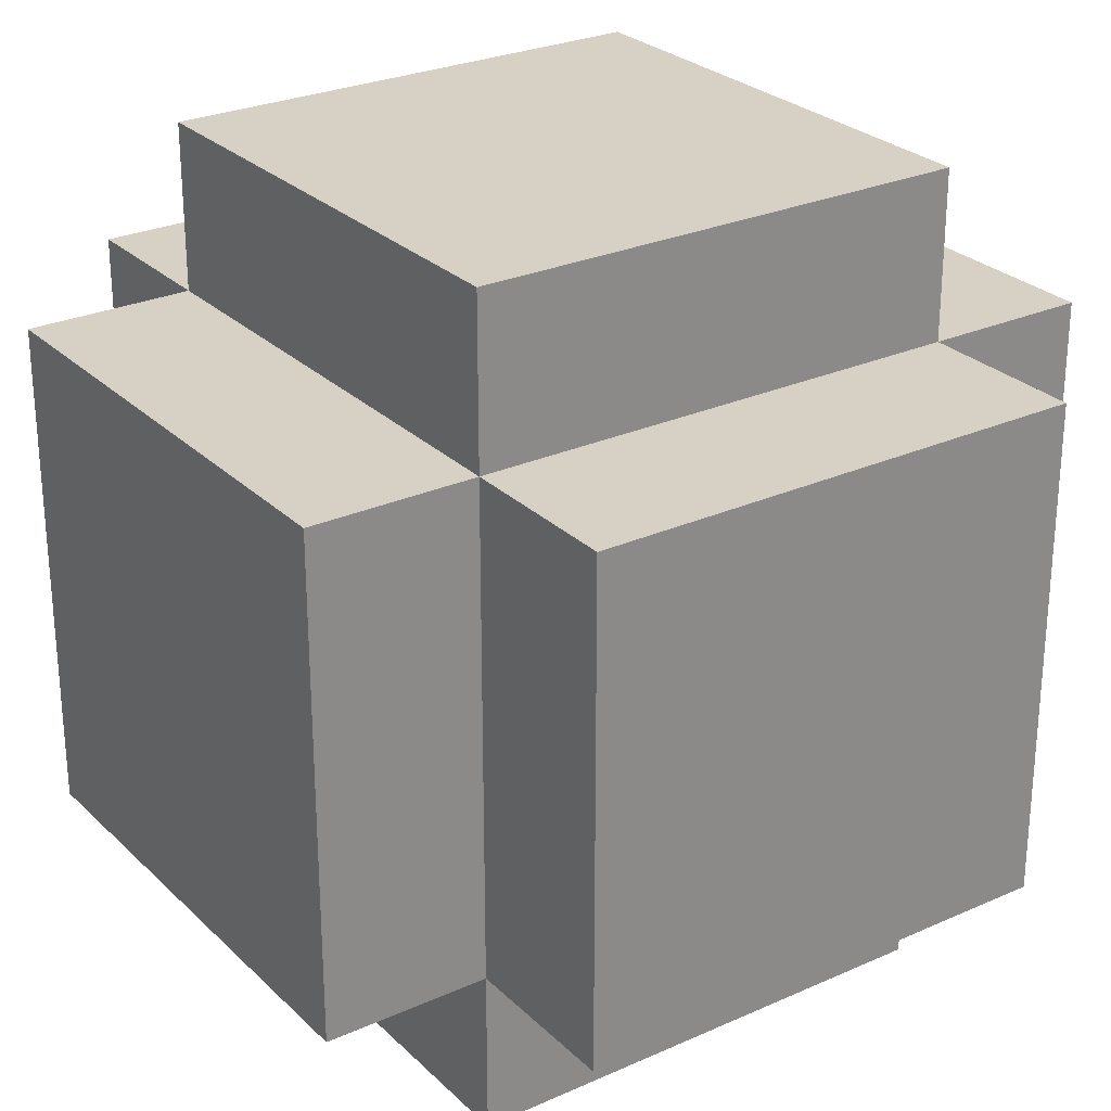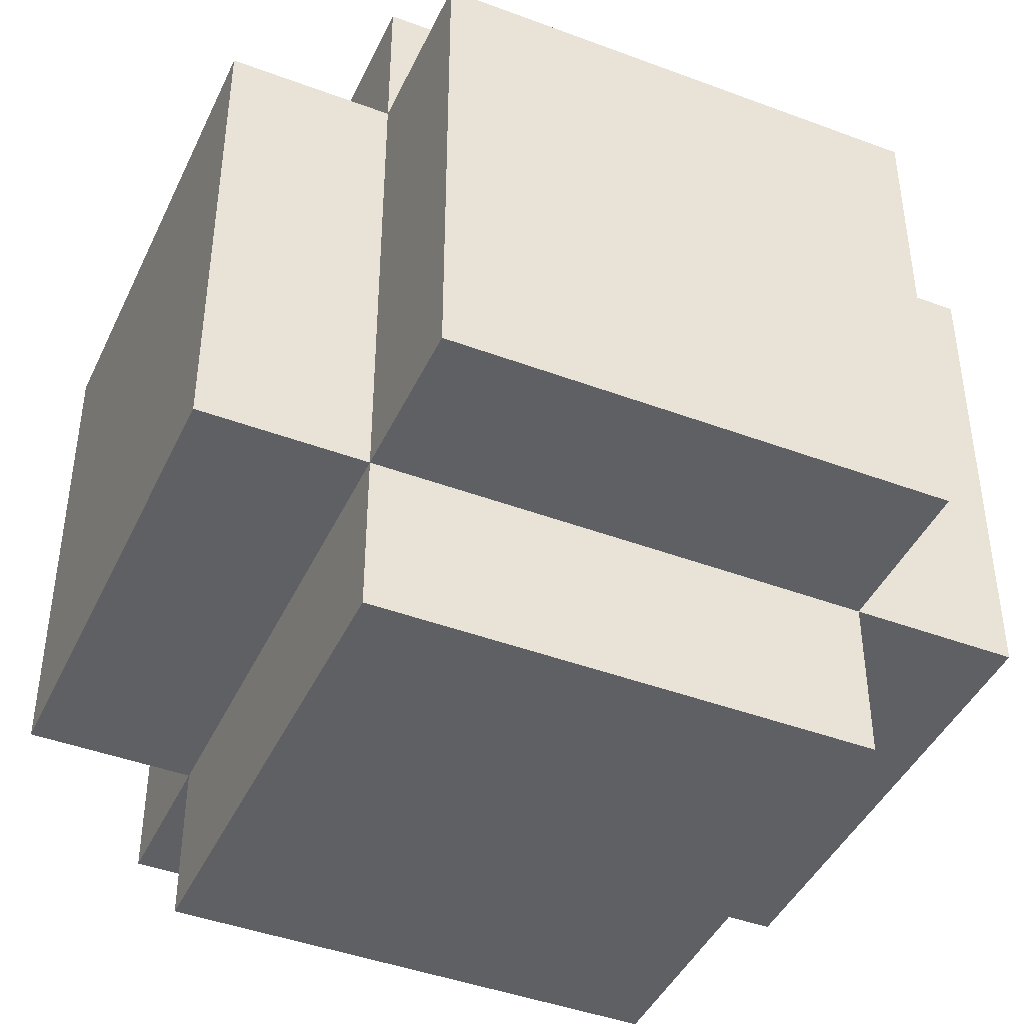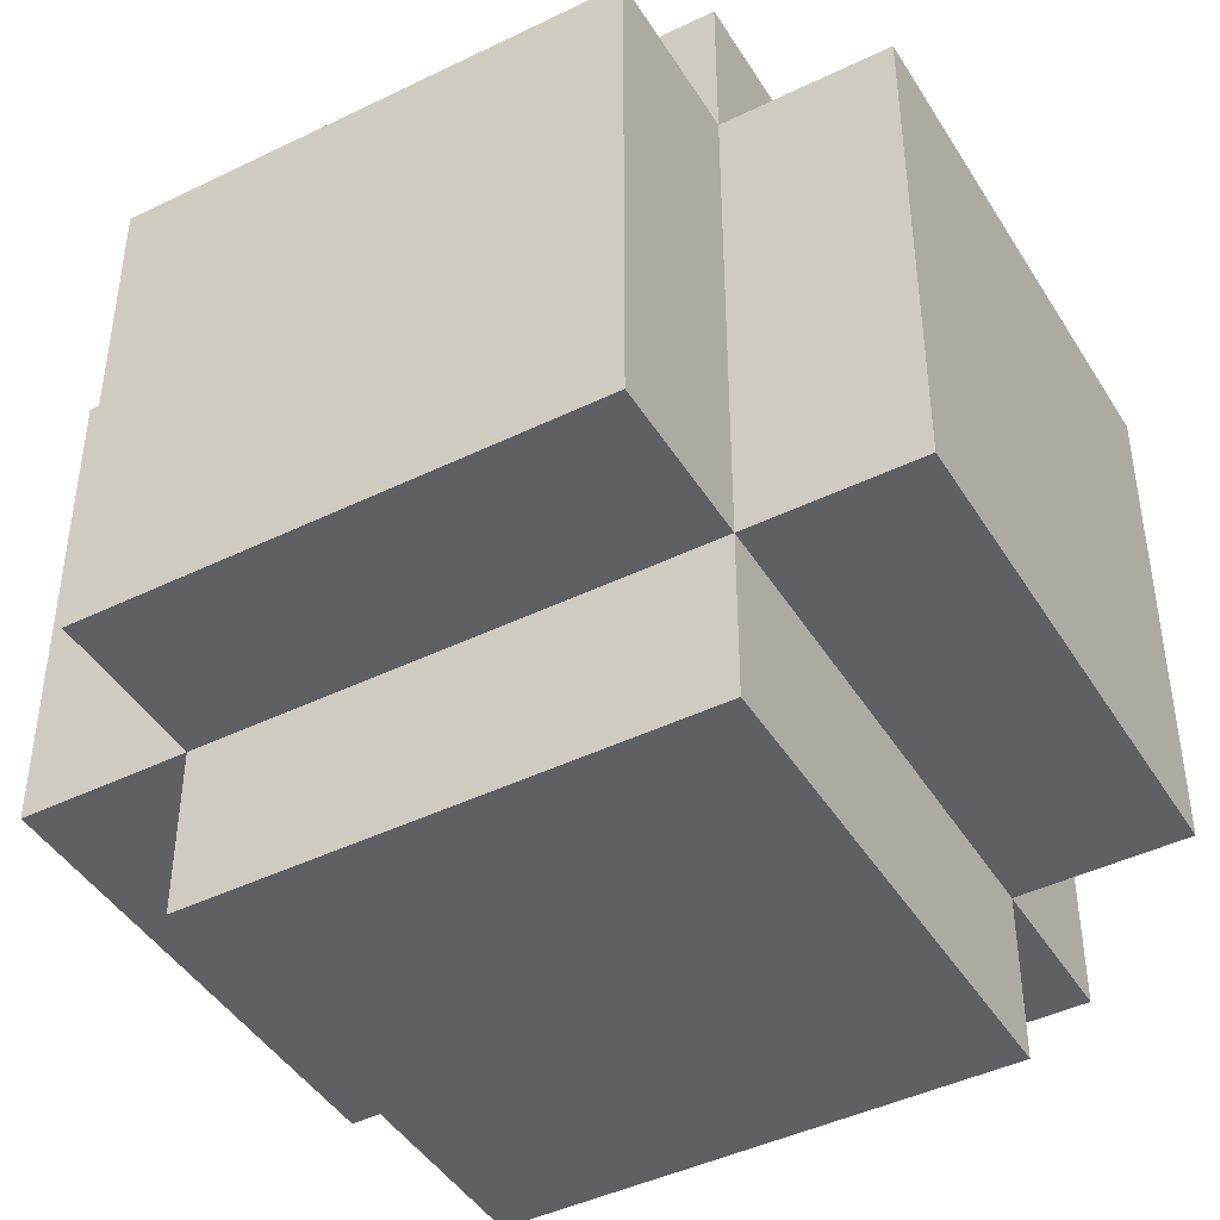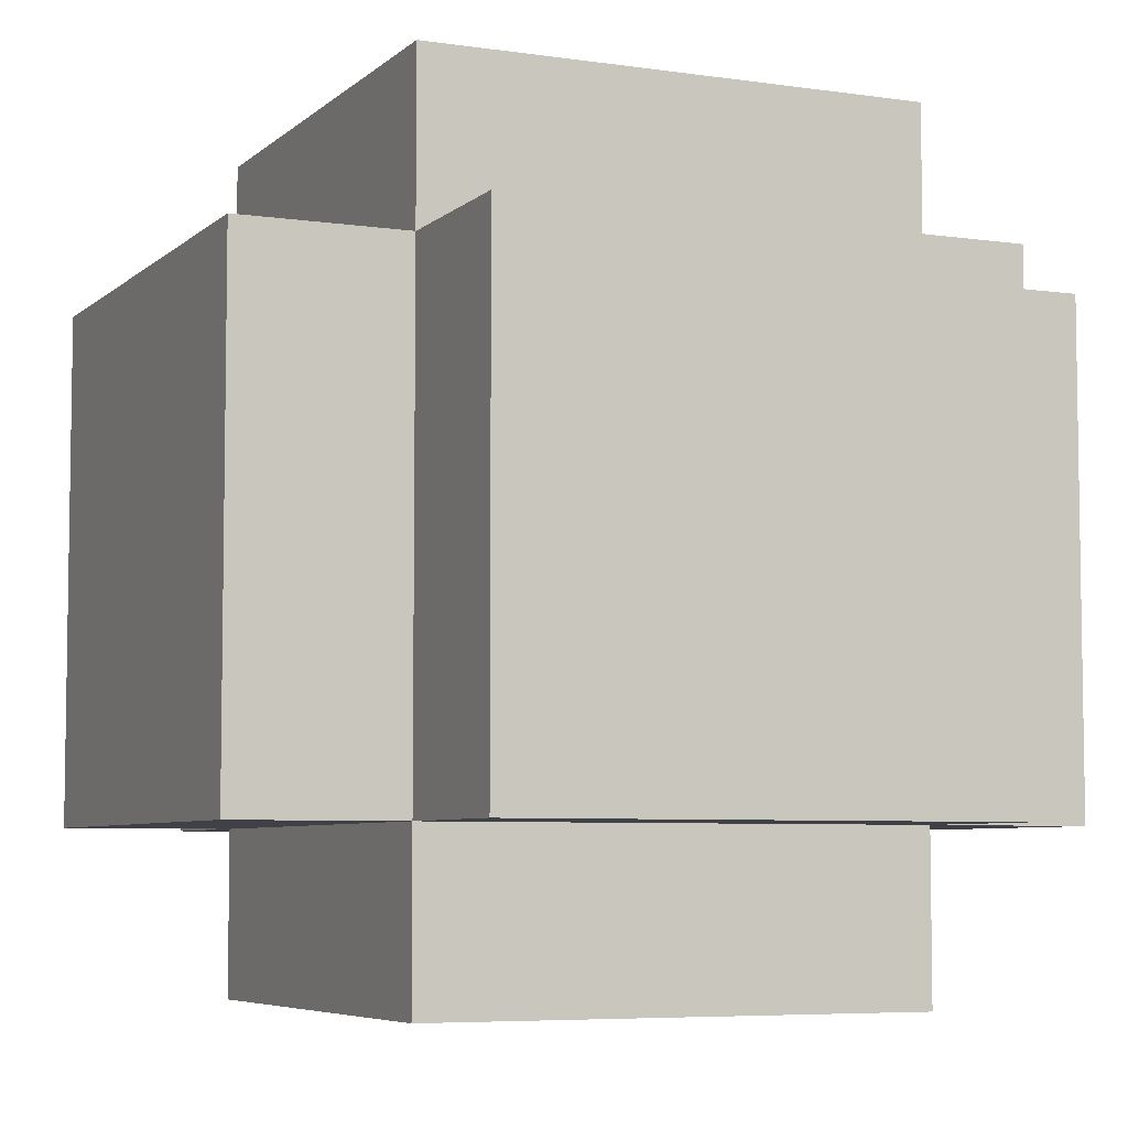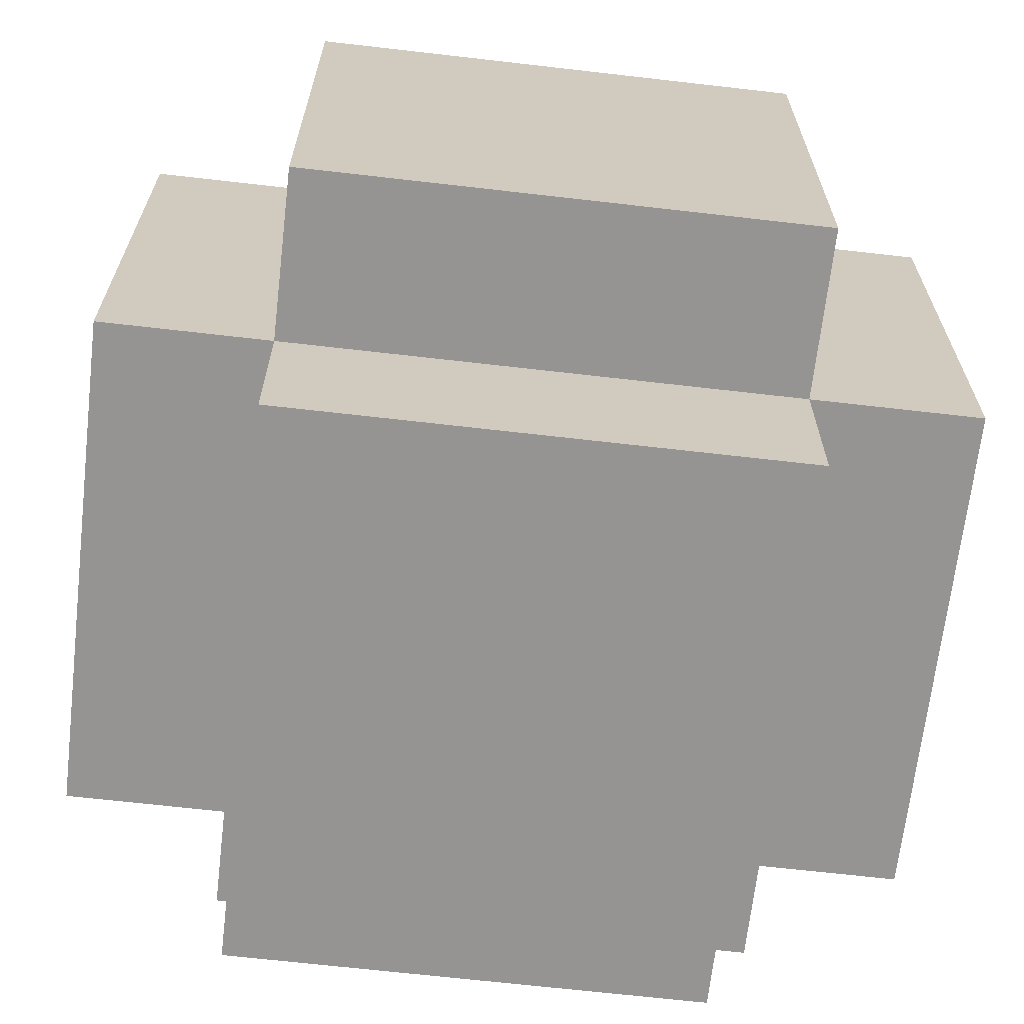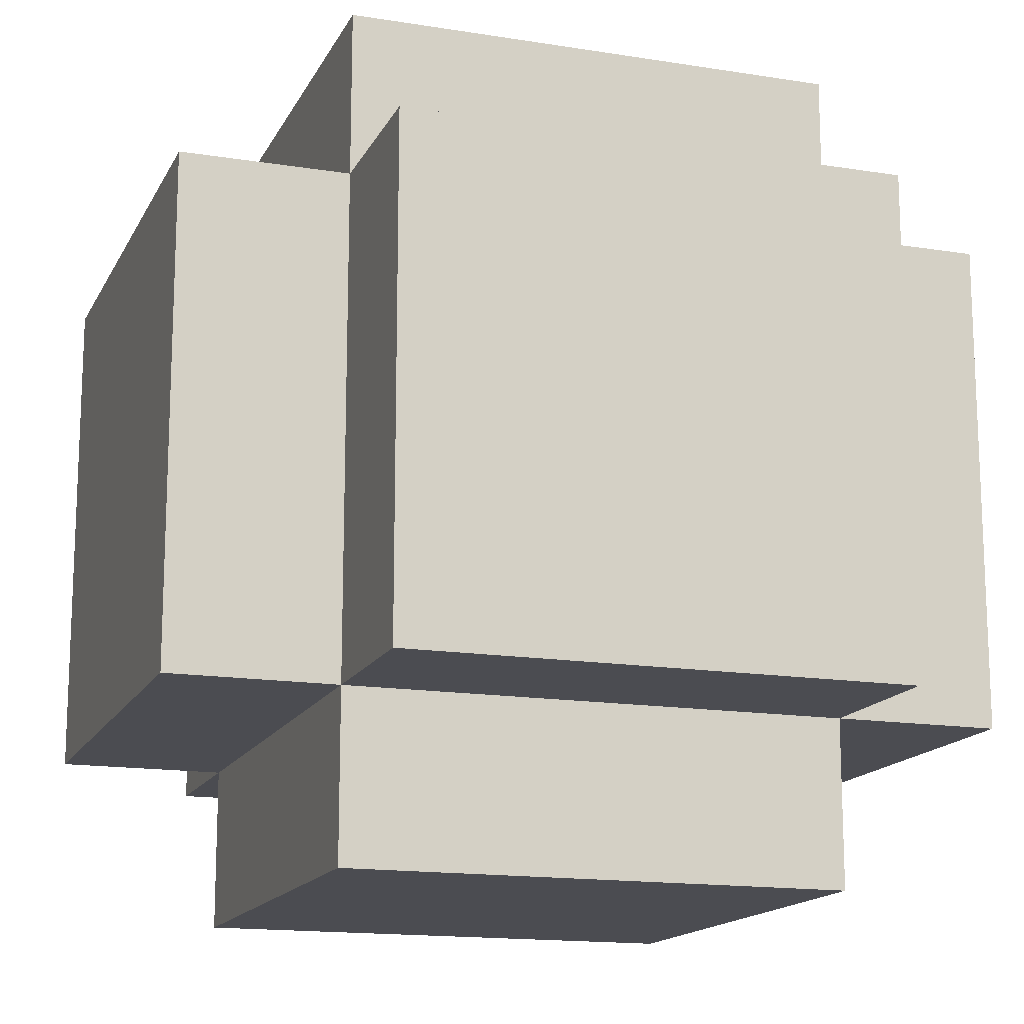
<metadata>
{"format":"obj","ext":"obj","renderer":"f3d","projection":"perspective","resolution":1024,"background":"white","views":[{"elev":27.0,"azim":-124.8,"up":"+Y"},{"elev":-43.3,"azim":156.1,"up":"+Y"},{"elev":-44.1,"azim":-60.3,"up":"+Z"},{"elev":-6.0,"azim":65.9,"up":"+Y"},{"elev":-67.1,"azim":-96.6,"up":"+Y"},{"elev":-15.3,"azim":-108.9,"up":"+Y"}]}
</metadata>
<code>
g default
v -0.25 0.4 0.15
v -0.25 0.1 0.15
v -0.25 0.1 -0.15
v -0.25 0.4 -0.15
v -0.15 0.1 0.15
v -0.15 0 0.15
v -0.15 0 -0.15
v -0.15 0.1 -0.15
v -0.15 0.4 0.25
v -0.15 0.1 0.25
v -0.15 0.4 0.15
v -0.15 0.4 -0.15
v -0.15 0.1 -0.25
v -0.15 0.4 -0.25
v -0.15 0.5 0.15
v -0.15 0.5 -0.15
v 0.15 0 0.15
v 0.15 0.1 0.15
v 0.15 0 -0.15
v 0.15 0.1 -0.15
v 0.15 0.1 0.25
v 0.15 0.4 0.25
v 0.15 0.4 0.15
v 0.15 0.4 -0.15
v 0.15 0.1 -0.25
v 0.15 0.4 -0.25
v 0.15 0.5 0.15
v 0.15 0.5 -0.15
v 0.25 0.1 0.15
v 0.25 0.4 0.15
v 0.25 0.1 -0.15
v 0.25 0.4 -0.15
v 0.15 0.1 0.25
v -0.15 0.1 0.25
v -0.15 0.4 0.25
v 0.15 0.4 0.25
v -0.15 0.1 0.15
v -0.25 0.1 0.15
v -0.25 0.4 0.15
v -0.15 0.4 0.15
v 0.15 0 0.15
v -0.15 0 0.15
v 0.15 0.1 0.15
v 0.15 0.4 0.15
v -0.15 0.5 0.15
v 0.15 0.5 0.15
v 0.25 0.1 0.15
v 0.25 0.4 0.15
v -0.25 0.1 -0.15
v -0.15 0.1 -0.15
v -0.25 0.4 -0.15
v -0.15 0.4 -0.15
v -0.15 0 -0.15
v 0.15 0 -0.15
v 0.15 0.1 -0.15
v 0.15 0.4 -0.15
v -0.15 0.5 -0.15
v 0.15 0.5 -0.15
v 0.25 0.1 -0.15
v 0.25 0.4 -0.15
v -0.15 0.1 -0.25
v 0.15 0.1 -0.25
v -0.15 0.4 -0.25
v 0.15 0.4 -0.25
v -0.15 0 -0.15
v -0.15 0 0.15
v 0.15 0 0.15
v 0.15 0 -0.15
v -0.15 0.1 0.15
v -0.15 0.1 0.25
v 0.15 0.1 0.25
v 0.15 0.1 0.15
v -0.25 0.1 -0.15
v -0.25 0.1 0.15
v -0.15 0.1 -0.15
v 0.15 0.1 -0.15
v 0.25 0.1 0.15
v 0.25 0.1 -0.15
v -0.15 0.1 -0.25
v 0.15 0.1 -0.25
v -0.15 0.4 0.25
v -0.15 0.4 0.15
v 0.15 0.4 0.25
v 0.15 0.4 0.15
v -0.25 0.4 0.15
v -0.25 0.4 -0.15
v -0.15 0.4 -0.15
v 0.15 0.4 -0.15
v 0.25 0.4 0.15
v 0.25 0.4 -0.15
v -0.15 0.4 -0.25
v 0.15 0.4 -0.25
v -0.15 0.5 0.15
v -0.15 0.5 -0.15
v 0.15 0.5 0.15
v 0.15 0.5 -0.15
g default_0
f 3 2 1
f 3 1 4
f 7 6 5
f 7 5 8
f 5 10 9
f 5 9 11
f 13 8 12
f 13 12 14
f 12 11 15
f 12 15 16
f 19 18 17
f 19 20 18
f 18 22 21
f 18 23 22
f 25 24 20
f 25 26 24
f 24 27 23
f 24 28 27
f 31 30 29
f 31 32 30
f 35 34 33
f 35 33 36
f 39 38 37
f 39 37 40
f 37 42 41
f 37 41 43
f 45 40 44
f 45 44 46
f 44 43 47
f 44 47 48
f 51 50 49
f 51 52 50
f 50 54 53
f 50 55 54
f 57 56 52
f 57 58 56
f 56 59 55
f 56 60 59
f 63 62 61
f 63 64 62
f 67 66 65
f 67 65 68
f 71 70 69
f 71 69 72
f 69 74 73
f 69 73 75
f 77 72 76
f 77 76 78
f 76 75 79
f 76 79 80
f 83 82 81
f 83 84 82
f 82 86 85
f 82 87 86
f 89 88 84
f 89 90 88
f 88 91 87
f 88 92 91
f 95 94 93
f 95 96 94

</code>
